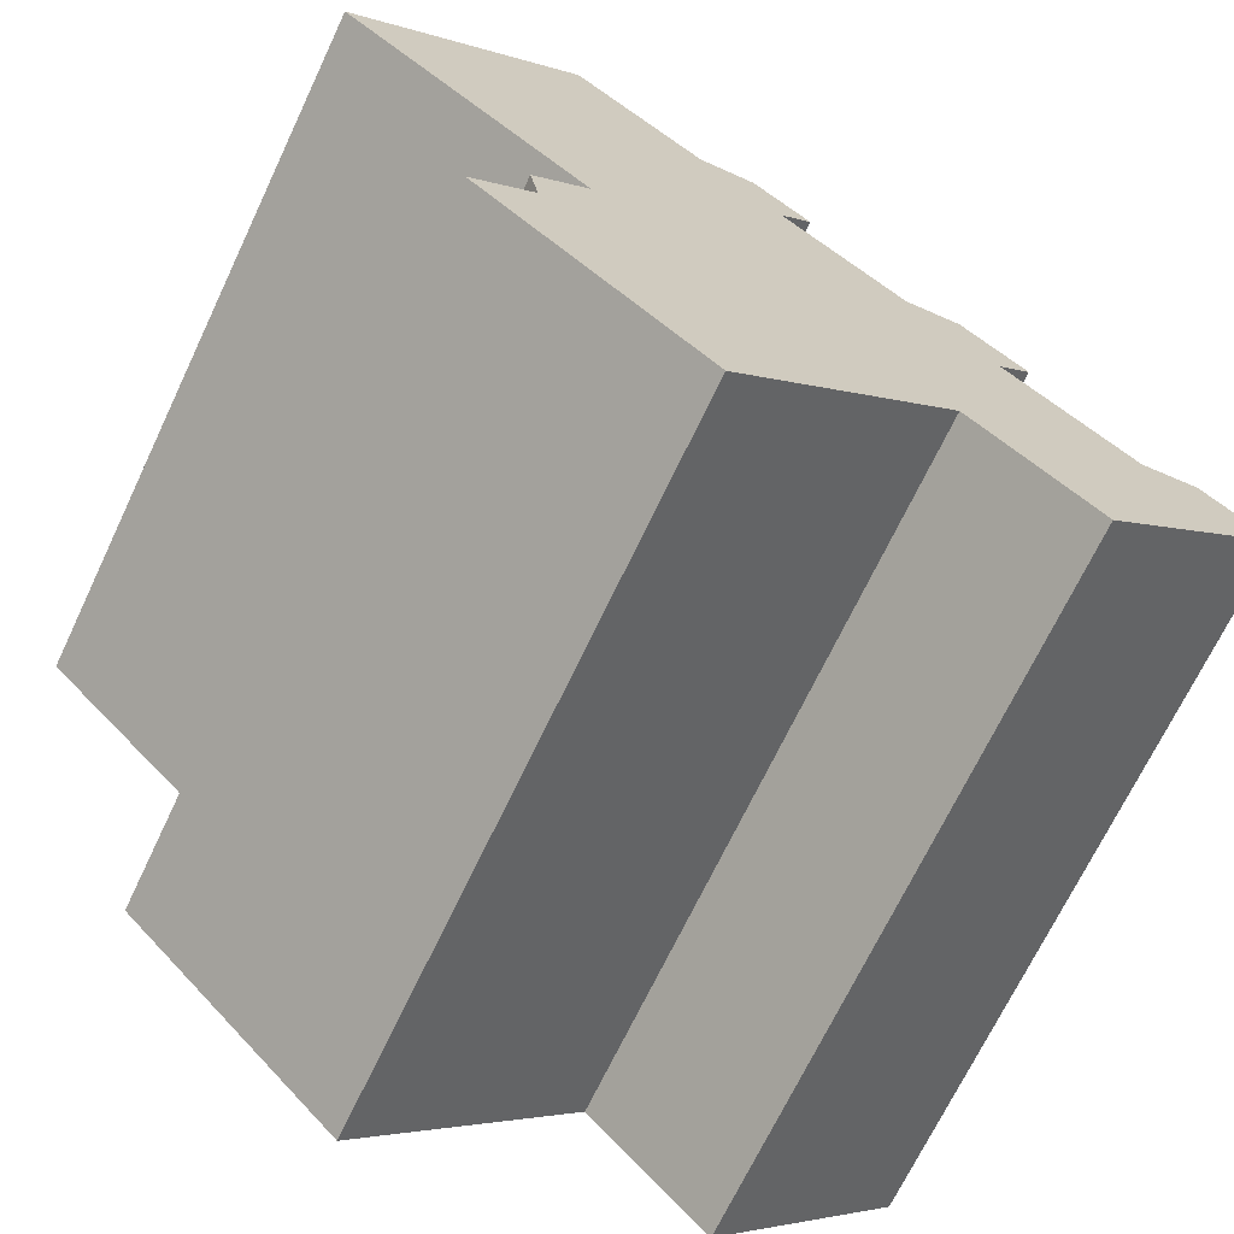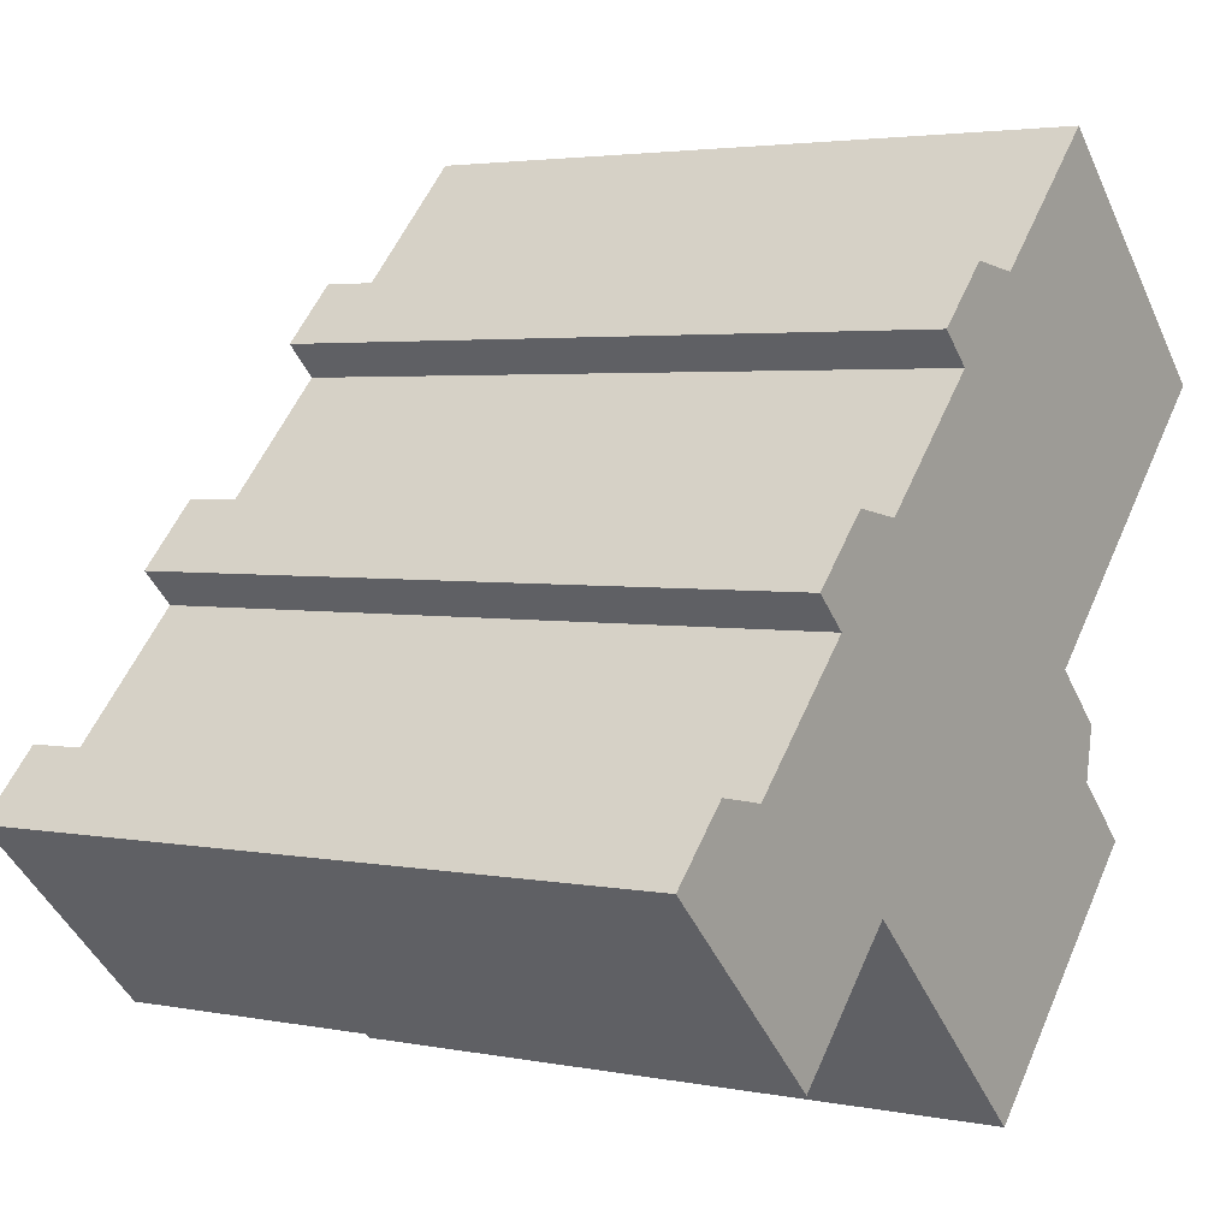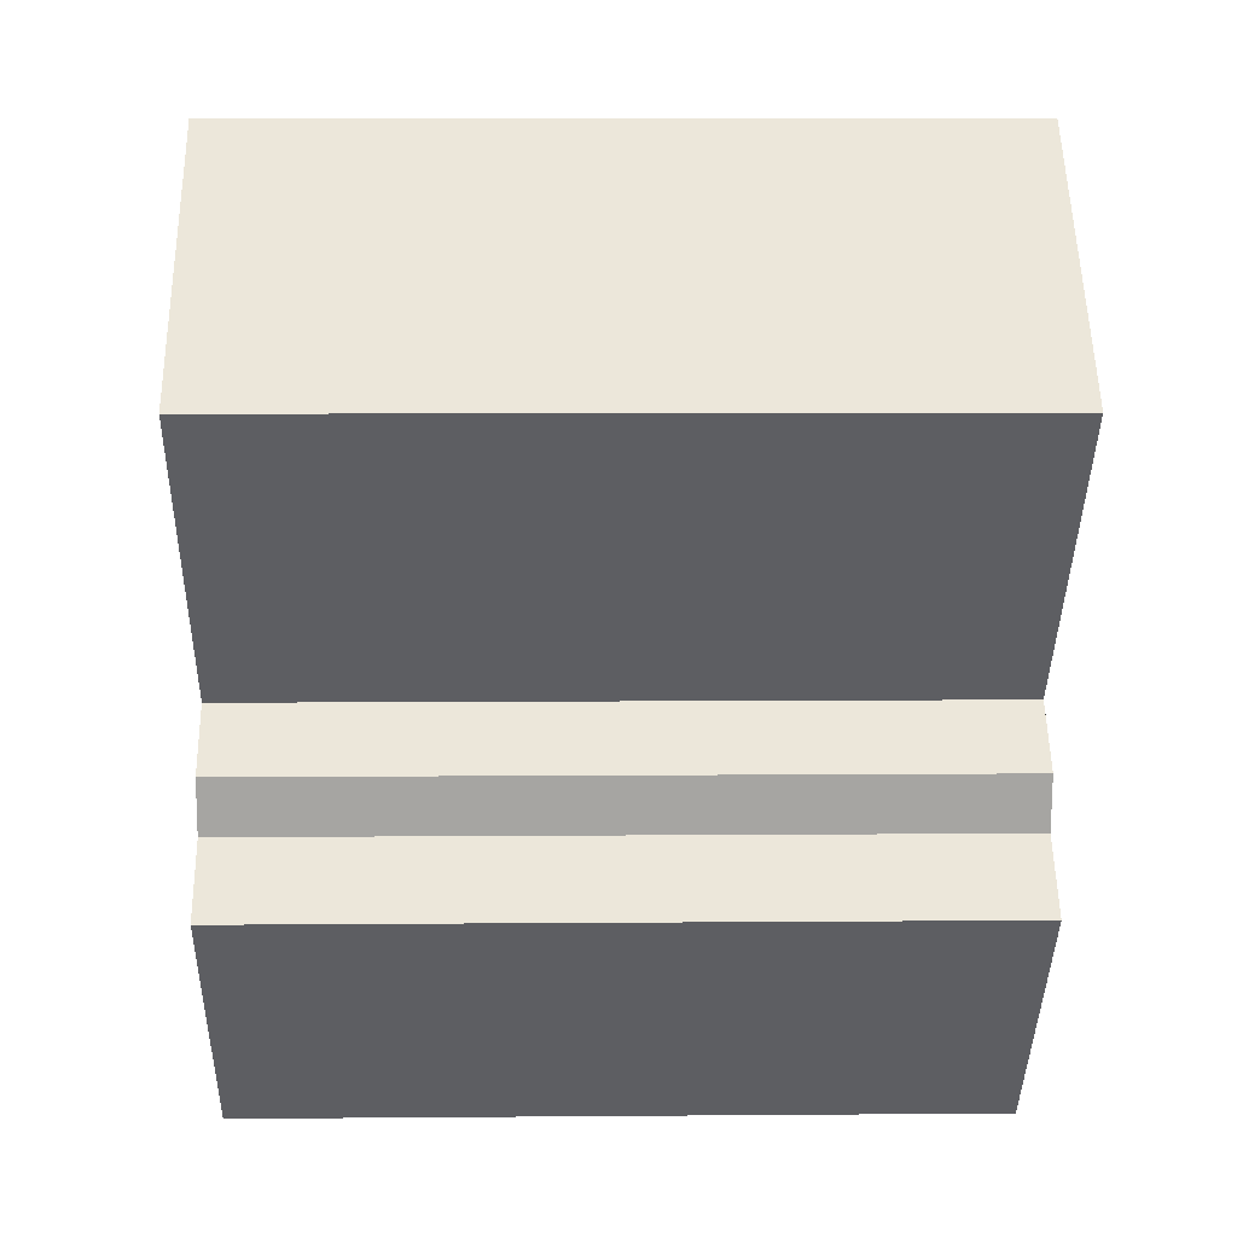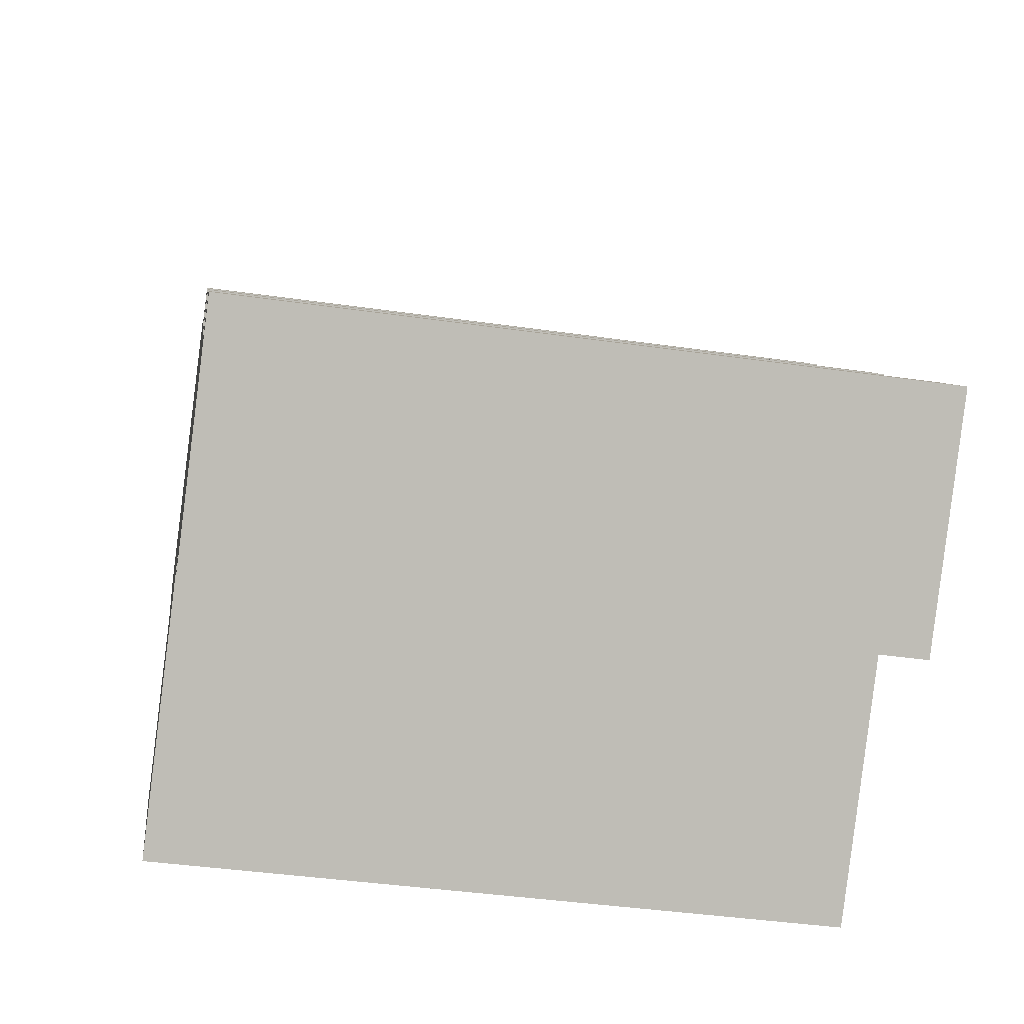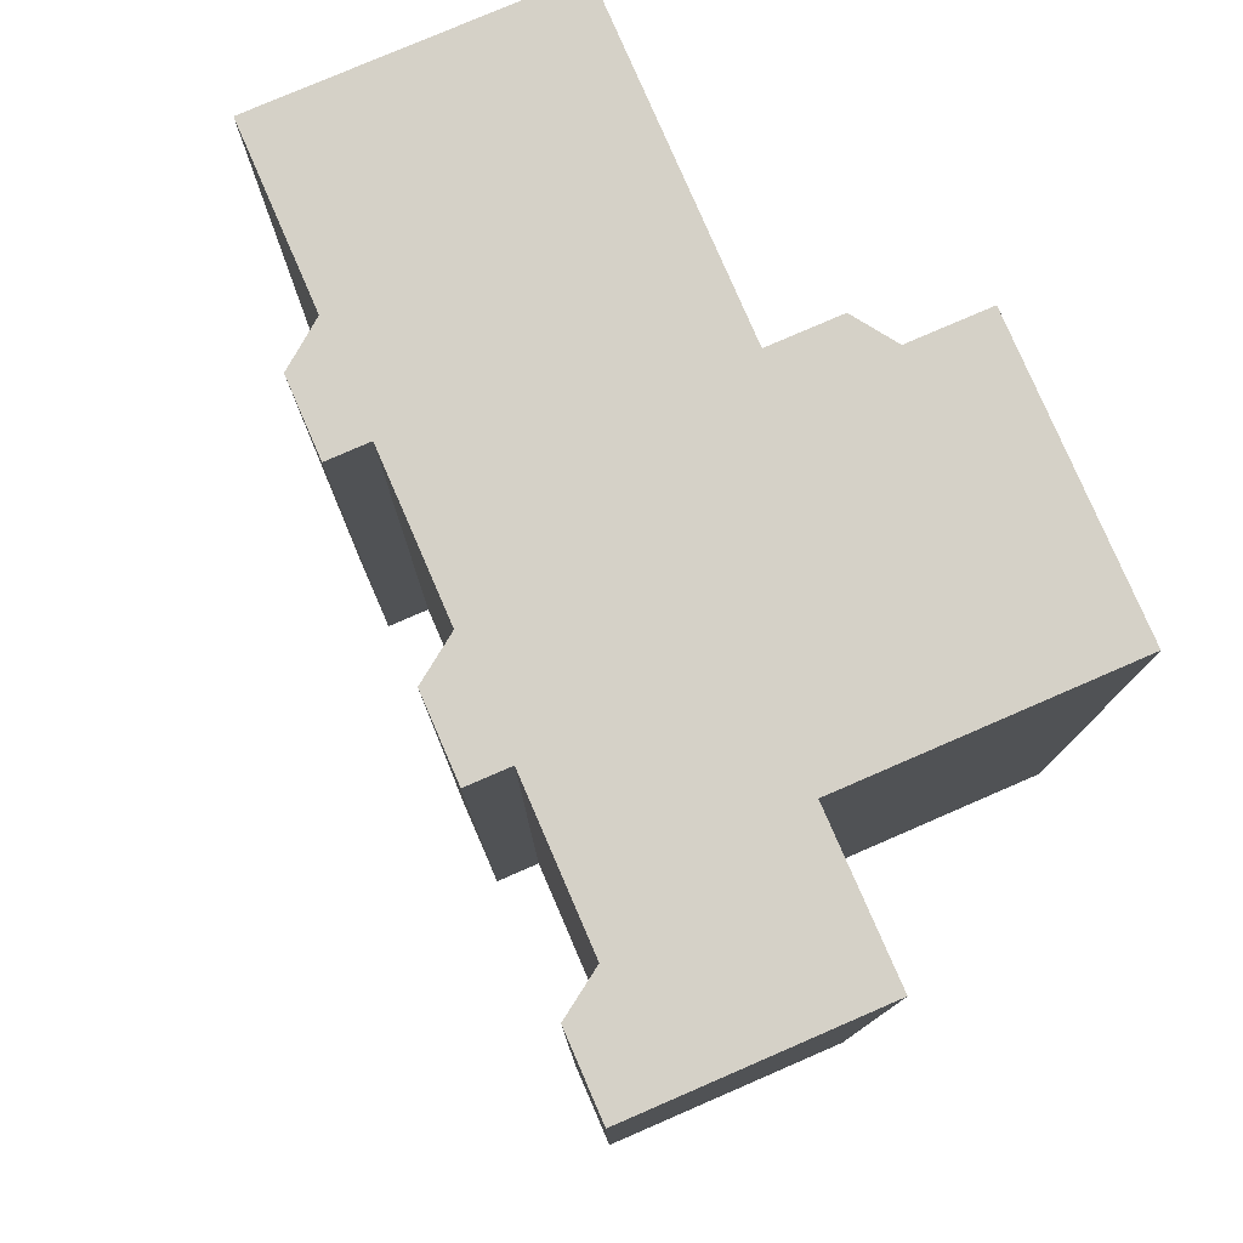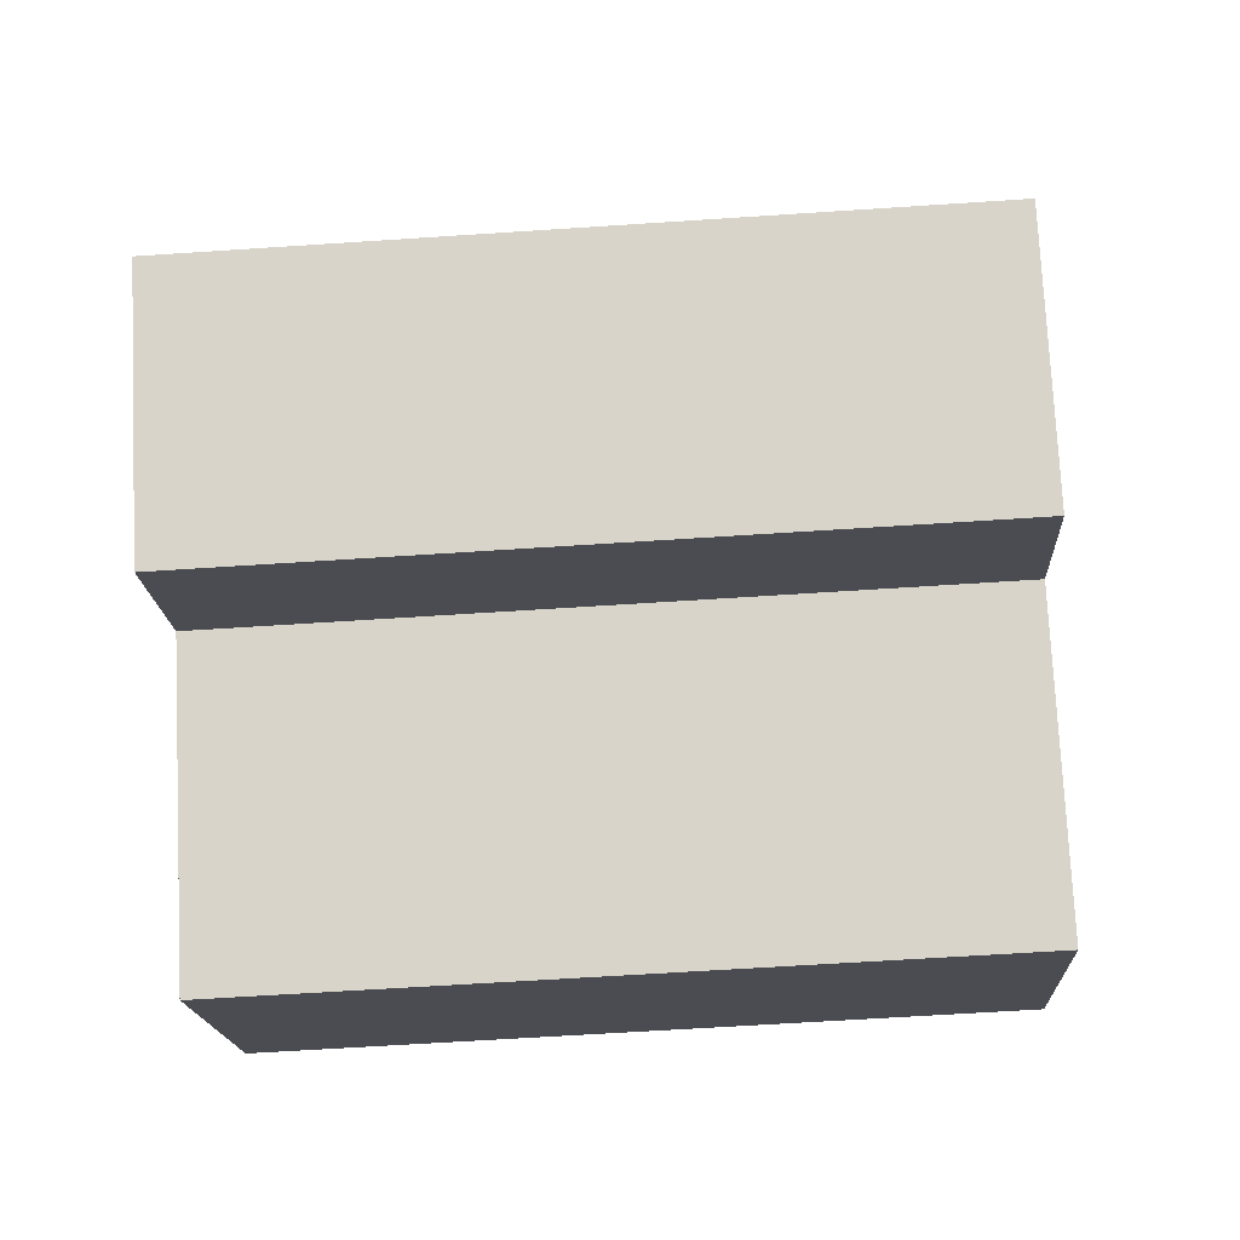
<metadata>
{"format":"obj","ext":"obj","renderer":"f3d","projection":"perspective","resolution":1024,"background":"white","views":[{"elev":-69.6,"azim":-25.4,"up":"+Z"},{"elev":3.3,"azim":124.3,"up":"+Z"},{"elev":7.2,"azim":-91.4,"up":"+Z"},{"elev":-40.9,"azim":80.0,"up":"+Z"},{"elev":79.0,"azim":112.4,"up":"+Y"},{"elev":-61.5,"azim":93.9,"up":"+Z"}]}
</metadata>
<code>
v  0.0003732 17.54 -0.0005563
v  2 1.258e-16 -2.055
v  0 0 0
v  2 17.54 -2.055
v  5.737 17.54 5.619
v  5.737 -3.441e-16 5.62
v  7.755 -2.169e-16 3.542
v  7.755 17.54 3.542
v  8.99 -1.392e-16 2.273
v  8.991 17.54 2.272
v  10.38 -1.496e-16 2.443
v  10.39 17.54 2.443
v  11.81 -6.011e-17 0.9816
v  11.81 17.54 0.9811
v  11 -1.233e-17 0.2013
v  11 17.54 0.2008
v  12.68 9.311e-17 -1.521
v  12.68 17.54 -1.521
v  13.96 1.737e-16 -2.837
v  13.96 17.54 -2.838
v  15.31 1.606e-16 -2.623
v  15.31 17.54 -2.624
v  16.86 2.581e-16 -4.215
v  16.86 17.54 -4.216
v  15.31 17.54 -11.84
v  16.28 7.862e-16 -12.84
v  15.31 7.25e-16 -11.84
v  16.28 17.54 -12.84
v  14.35 17.54 -10.84
v  14.35 6.638e-16 -10.84
v  12.38 7.806e-16 -12.75
v  12.38 17.54 -12.75
v  8.962 9.84e-16 -16.07
v  8.963 17.54 -16.07
v  16.03 3.074e-16 -5.021
v  16.03 17.54 -5.021
v  17.71 4.129e-16 -6.743
v  17.71 17.54 -6.743
v  19 4.941e-16 -8.069
v  19 17.54 -8.069
v  3.51 17.54 -10.46
v  3.51 6.403e-16 -10.46
v  5.037 17.54 -8.973
v  5.036 5.494e-16 -8.973
v  4.829 17.54 -7.684
v  4.829 4.705e-16 -7.684
v  6.192 17.54 -6.361
v  6.192 3.895e-16 -6.361
v  20.37 4.793e-16 -7.827
v  20.37 17.54 -7.827
v  21.91 5.763e-16 -9.411
v  21.91 17.54 -9.412
v  17.3 8.506e-16 -13.89
v  17.3 17.54 -13.89
g defaultobject
f 1 2 3
f 2 1 4
f 5 3 6
f 3 5 1
f 7 5 6
f 5 7 8
f 9 8 7
f 8 9 10
f 11 10 9
f 10 11 12
f 13 12 11
f 12 13 14
f 15 14 13
f 14 15 16
f 17 16 15
f 16 17 18
f 19 18 17
f 18 19 20
f 21 20 19
f 20 21 22
f 23 22 21
f 22 23 24
f 25 26 27
f 26 25 28
f 29 27 30
f 27 29 25
f 31 29 30
f 29 31 32
f 33 32 31
f 32 33 34
f 35 24 23
f 24 35 36
f 37 36 35
f 36 37 38
f 39 38 37
f 38 39 40
f 41 33 42
f 33 41 34
f 43 42 44
f 42 43 41
f 45 44 46
f 44 45 43
f 47 46 48
f 46 47 45
f 4 48 2
f 48 4 47
f 49 40 39
f 40 49 50
f 51 50 49
f 50 51 52
f 53 52 51
f 52 53 54
f 28 53 26
f 53 28 54
f 47 43 45
f 5 4 1
f 4 5 47
f 47 5 8
f 47 8 10
f 14 16 12
f 43 34 41
f 34 43 47
f 34 47 10
f 34 10 12
f 34 12 16
f 34 16 18
f 34 18 32
f 32 18 20
f 32 20 22
f 32 22 29
f 29 22 36
f 36 22 24
f 36 25 29
f 25 36 38
f 25 38 28
f 28 38 54
f 54 38 40
f 54 40 52
f 52 40 50
f 3 7 6
f 7 3 2
f 7 2 9
f 9 2 11
f 11 2 13
f 13 2 15
f 15 2 48
f 15 48 17
f 17 48 19
f 19 48 46
f 19 46 21
f 21 46 44
f 21 44 23
f 23 44 42
f 23 42 35
f 35 42 33
f 35 33 37
f 37 33 30
f 37 30 39
f 30 33 31
f 30 49 39
f 49 30 27
f 49 27 51
f 51 27 26
f 51 26 53

</code>
